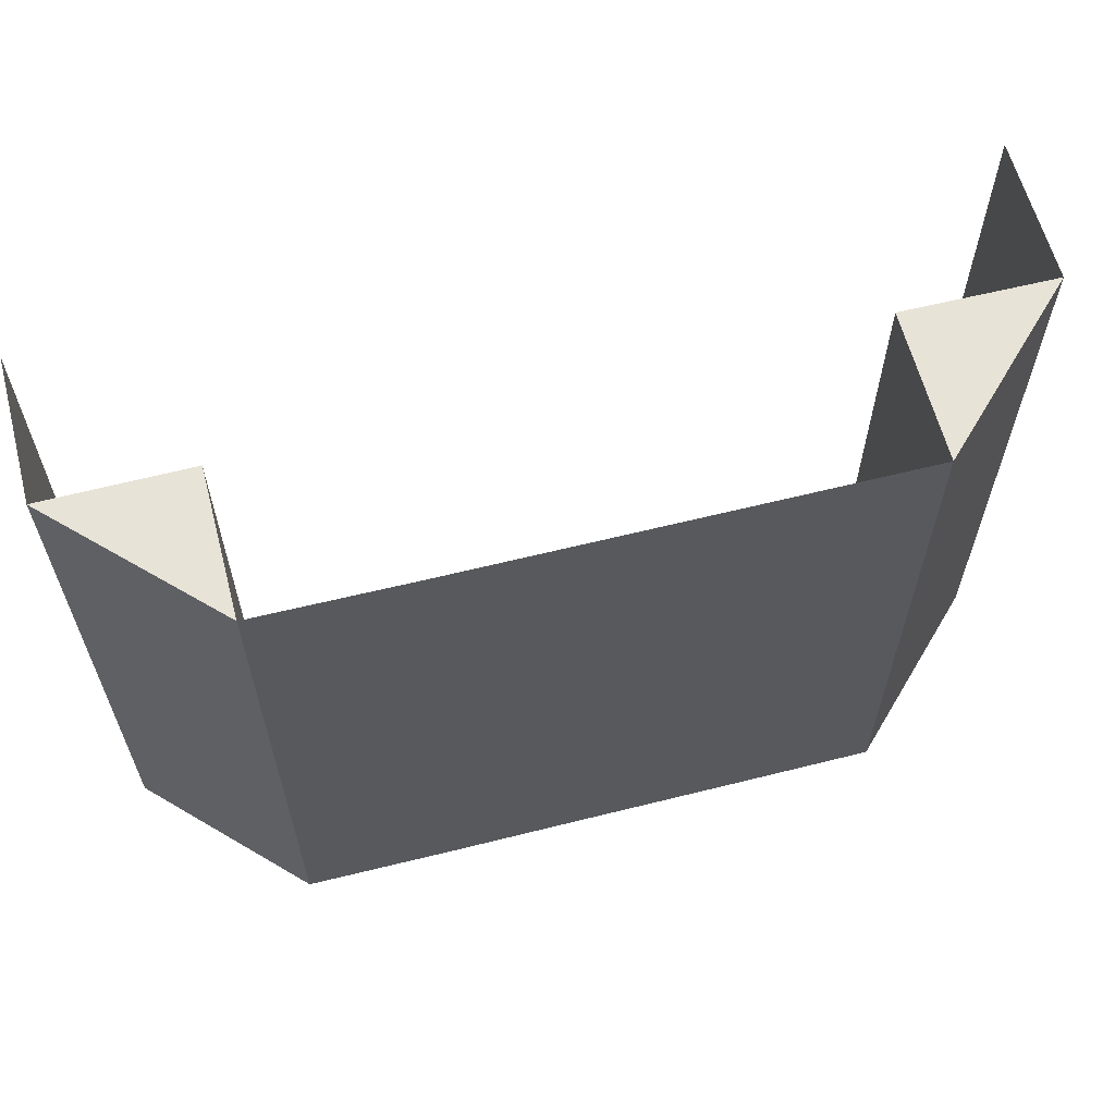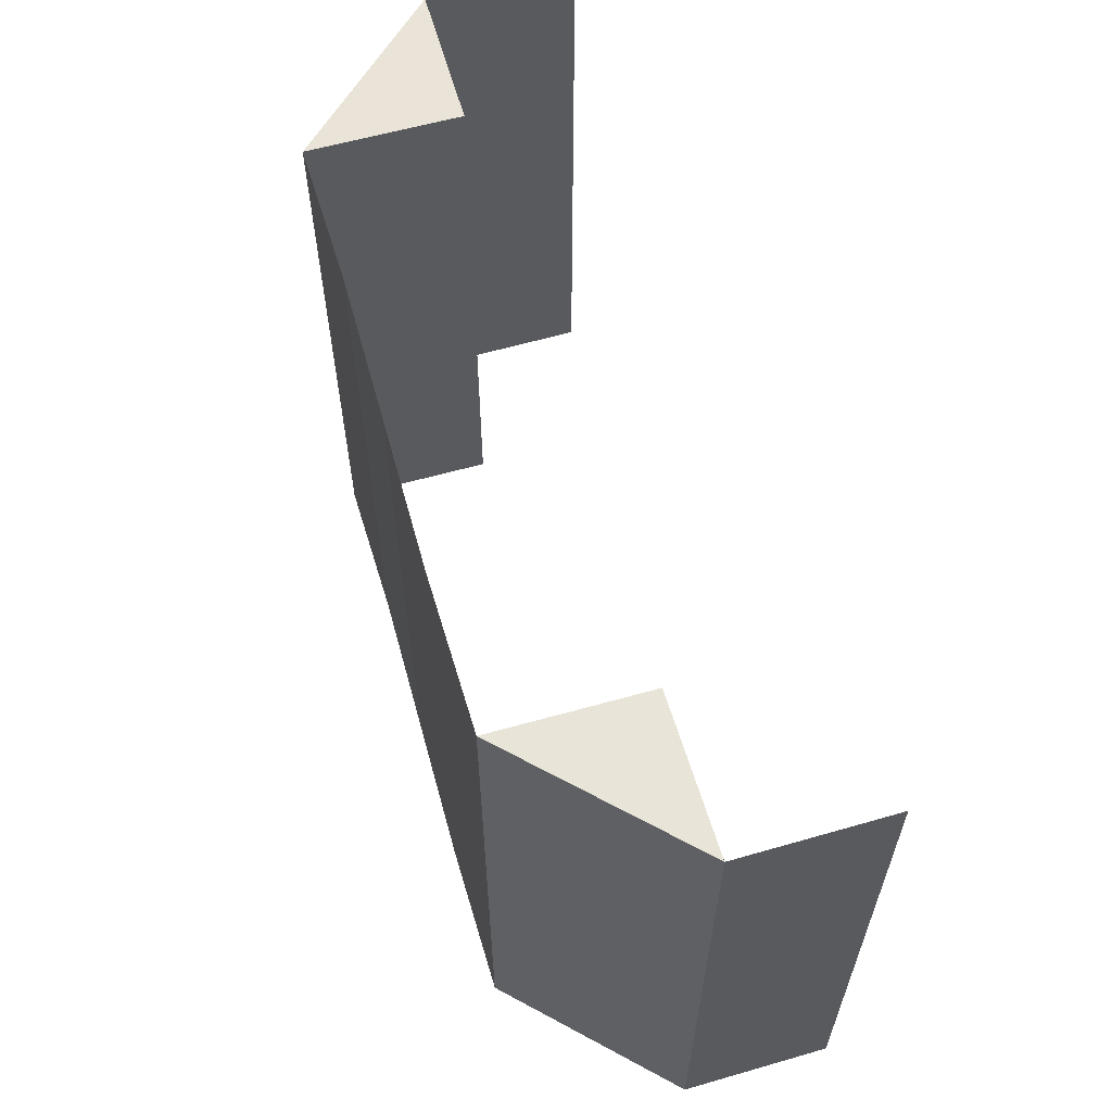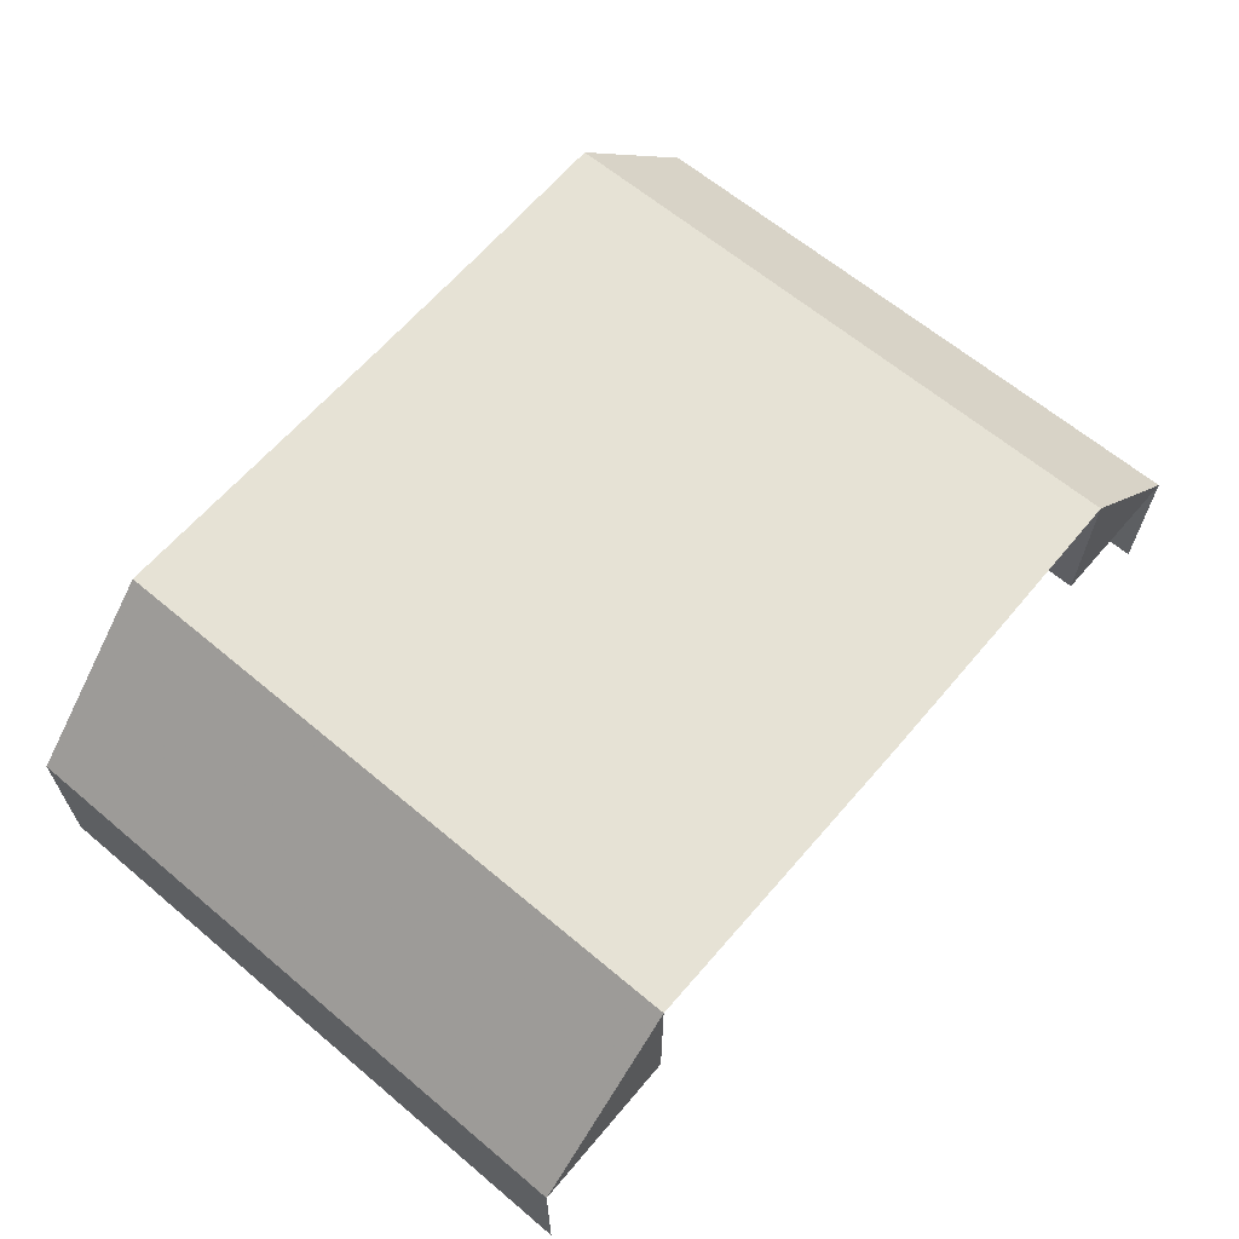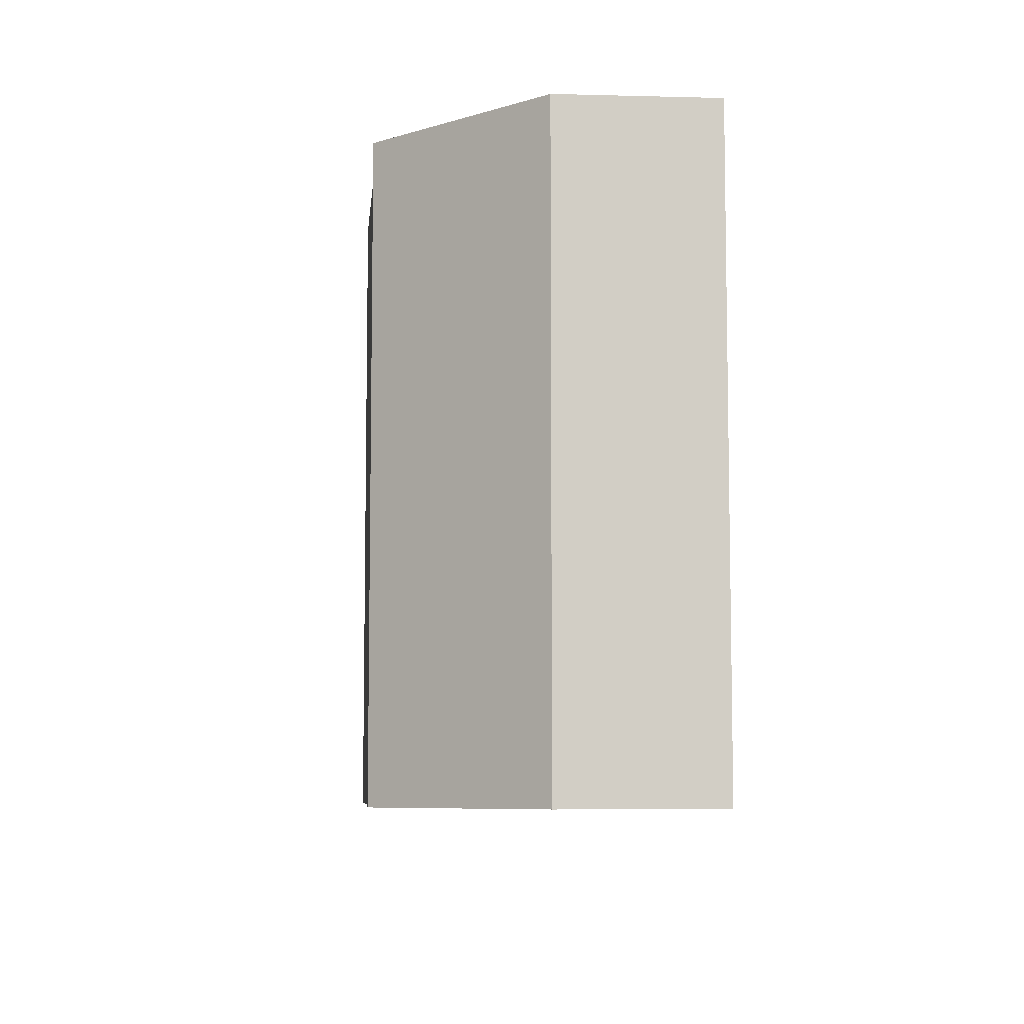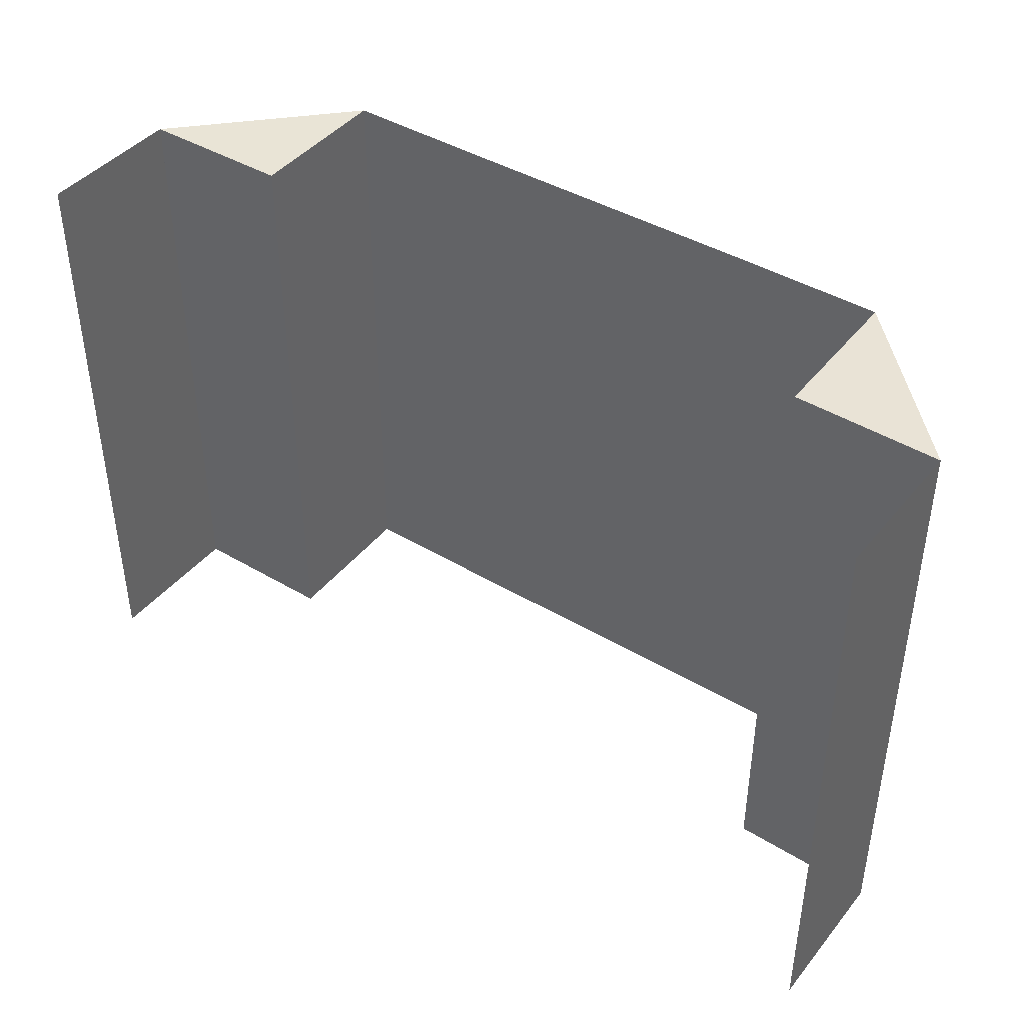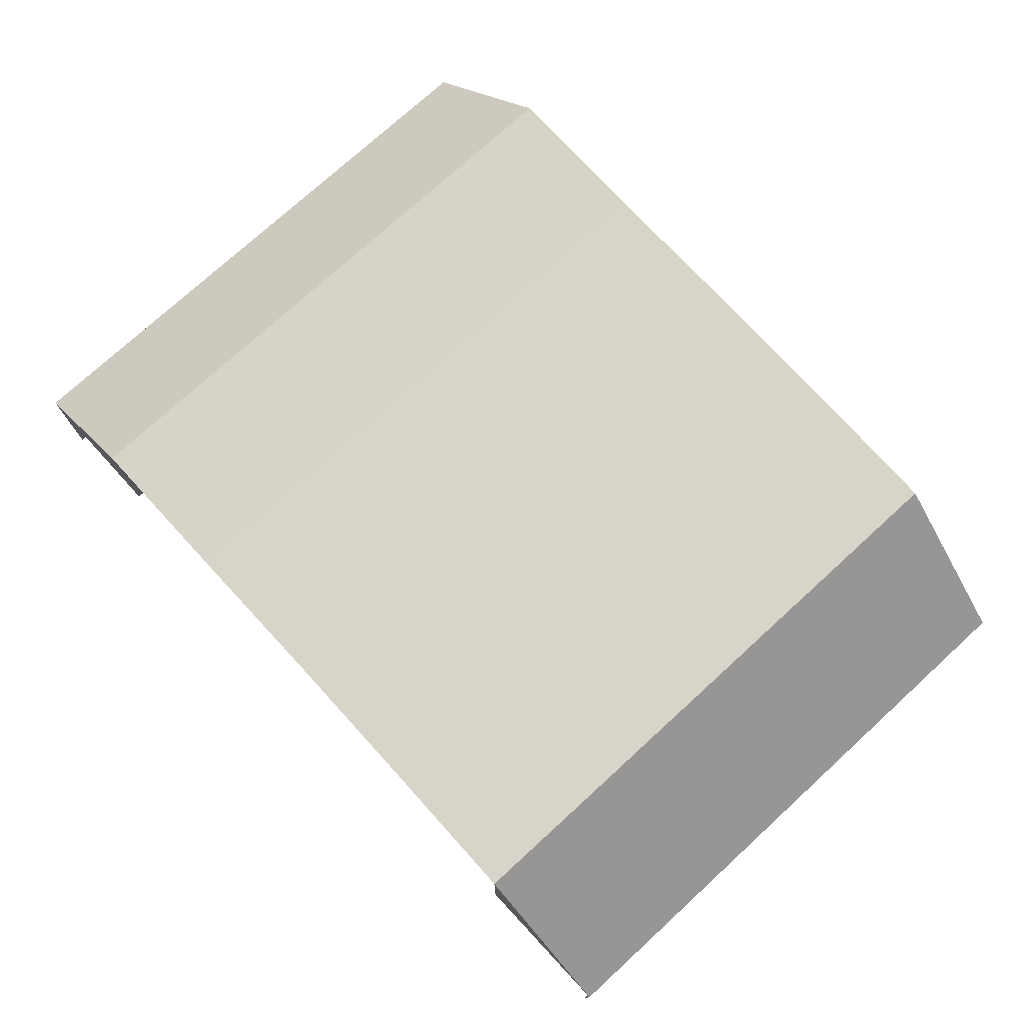
<metadata>
{"format":"obj","ext":"obj","renderer":"f3d","projection":"perspective","resolution":1024,"background":"white","views":[{"elev":61.9,"azim":165.5,"up":"+Z"},{"elev":60.6,"azim":-106.1,"up":"+Z"},{"elev":64.0,"azim":-49.7,"up":"+Y"},{"elev":-7.2,"azim":-94.3,"up":"+Z"},{"elev":42.5,"azim":35.6,"up":"+Z"},{"elev":75.3,"azim":47.5,"up":"+Y"}]}
</metadata>
<code>
o 5684
v 2205 1861 12.33
v 2205 1861 12.33
v 2205 1861 12.37
v 2205 1861 12.37
v 2205 1861 12.37
v 2205 1861 12.37
v 2205 1861 12.37
v 2205 1861 12.33
v 2205 1861 12.33
v 2205 1861 12.33
v 2205 1861 12.37
v 2205 1861 12.37
v 2205 1861 12.33
v 2205 1861 12.33
v 2205 1861 12.33
v 2205 1861 12.37
v 2205 1861 12.37
v 2205 1861 12.33
v 2205 1861 12.37
v 2205 1861 12.33
v 2205 1861 12.37
v 2205 1861 12.33
v 2205 1861 12.33
v 2205 1861 12.33
v 2205 1861 12.37
v 2205 1861 12.33
v 2205 1861 12.37
v 2205 1861 12.33
v 2205 1861 12.33
v 2205 1861 12.33
v 2205 1861 12.37
v 2205 1861 12.37
v 2205 1861 12.37
v 2205 1861 12.37
v 2205 1861 12.37
v 2205 1861 12.33
v 2205 1861 12.33
v 2205 1861 12.33
v 2205 1861 12.33
v 2205 1861 12.33
v 2205 1861 12.37
v 2205 1861 12.37
v 2205 1861 12.37
v 2205 1861 12.37
v 2205 1861 12.37
v 2205 1861 12.33
v 2205 1861 12.33
v 2205 1861 12.33
v 2205 1861 12.33
v 2205 1861 12.33
v 2205 1861 12.37
v 2205 1861 12.37
v 2205 1861 12.37
v 2205 1861 12.37
v 2205 1861 12.37
v 2205 1861 12.33
v 2205 1861 12.33
v 2205 1861 12.33
v 2205 1861 12.33
v 2205 1861 12.33
v 2205 1861 12.37
v 2205 1861 12.37
v 2205 1861 12.37
v 2205 1861 12.37
v 2205 1861 12.37
v 2205 1861 12.33
v 2205 1861 12.33
v 2205 1861 12.33
v 2205 1861 12.37
v 2205 1861 12.37
v 2205 1861 12.33
v 2205 1861 12.33
v 2205 1861 12.33
v 2205 1861 12.37
v 2205 1861 12.37
v 2205 1861 12.33
v 2205 1861 12.37
v 2205 1861 12.33
v 2205 1861 12.37
v 2205 1861 12.33
v 2205 1861 12.33
v 2205 1861 12.33
v 2205 1861 12.37
v 2205 1861 12.33
v 2205 1861 12.37
v 2205 1861 12.33
v 2205 1861 12.33
v 2205 1861 12.33
v 2205 1861 12.37
v 2205 1861 12.37
v 2205 1861 12.37
v 2205 1861 12.37
v 2205 1861 12.37
v 2205 1861 12.33
v 2205 1861 12.33
v 2205 1861 12.33
f 1 2 3
f 2 4 5
f 6 7 8
f 7 9 10
f 11 12 13
f 12 14 15
f 11 16 17
f 18 16 19
f 20 18 21
f 22 23 24
f 25 23 26
f 27 25 28
f 29 30 31
f 30 32 33
f 34 35 36
f 35 37 38
f 39 40 41
f 40 42 43
f 44 45 46
f 45 47 48
f 49 50 51
f 50 52 53
f 54 55 56
f 55 57 58
f 59 60 61
f 60 62 63
f 64 65 66
f 65 67 68
f 69 70 71
f 70 72 73
f 69 74 75
f 76 74 77
f 78 76 79
f 80 81 82
f 83 81 84
f 85 83 86
f 87 88 89
f 88 90 91
f 92 93 94
f 93 95 96

</code>
